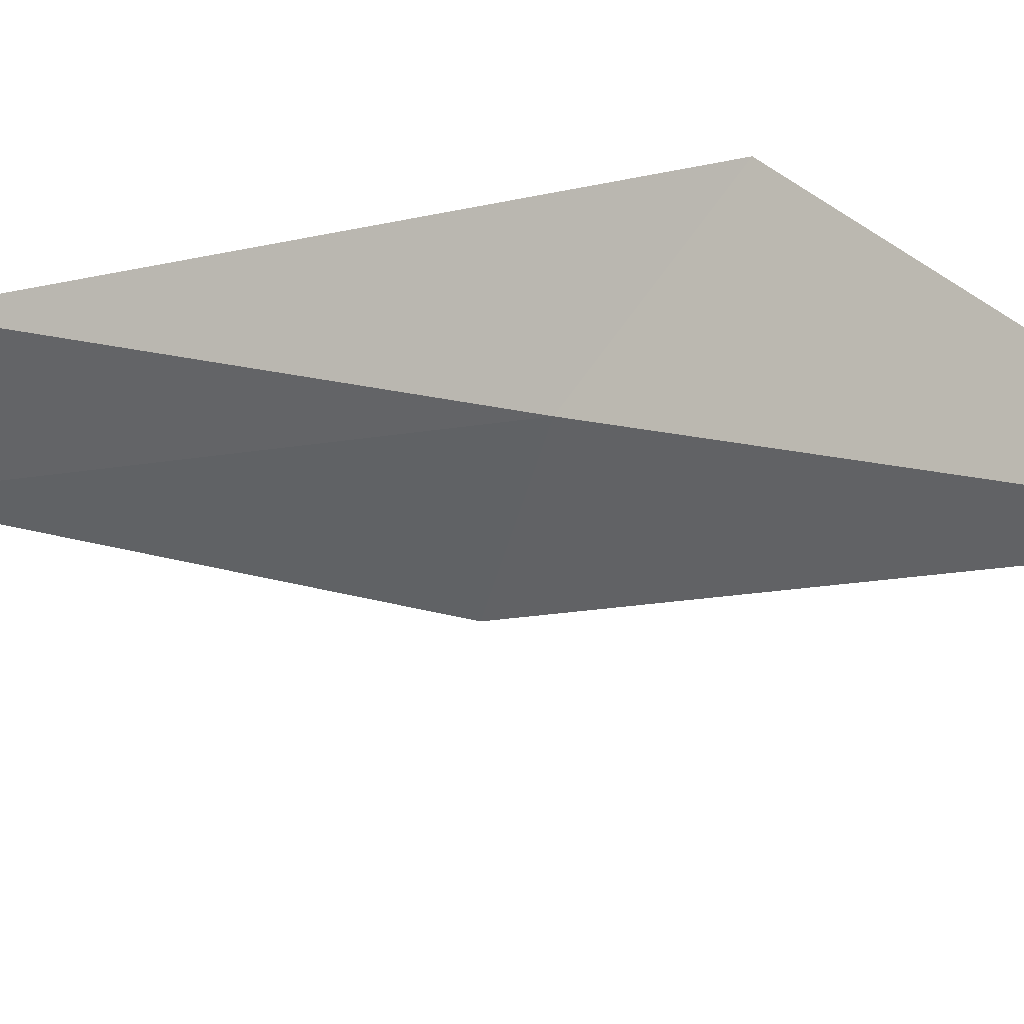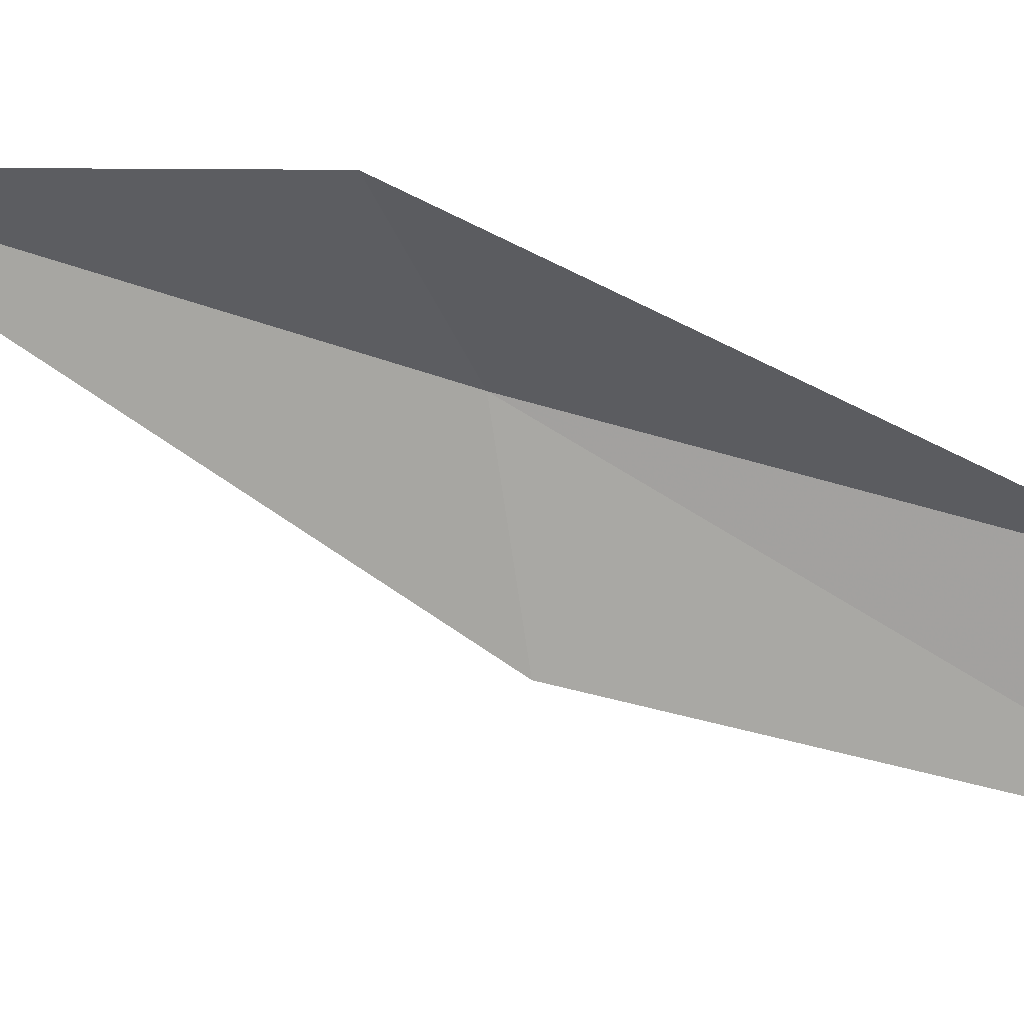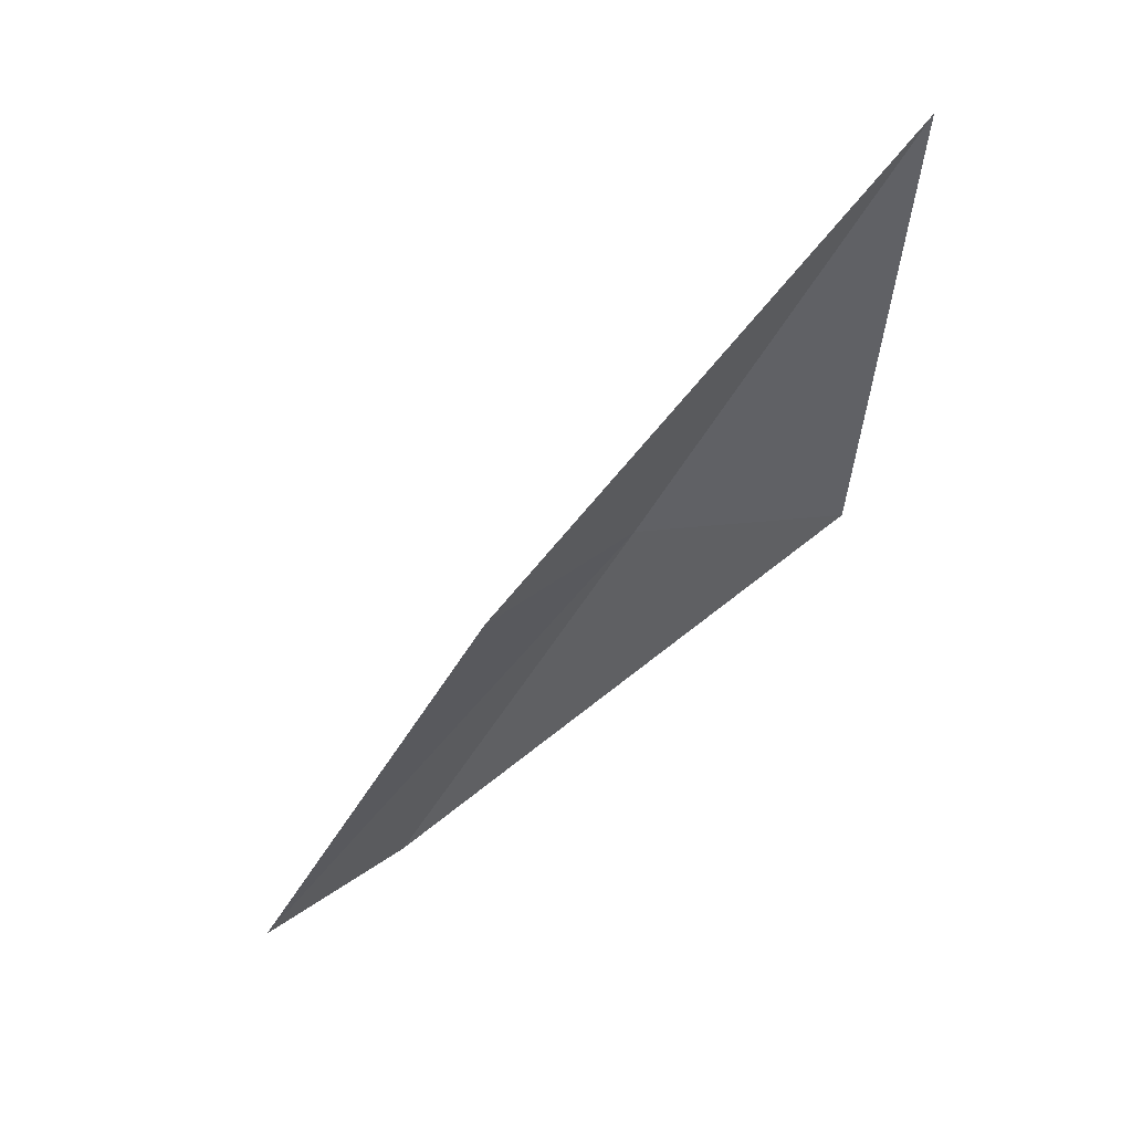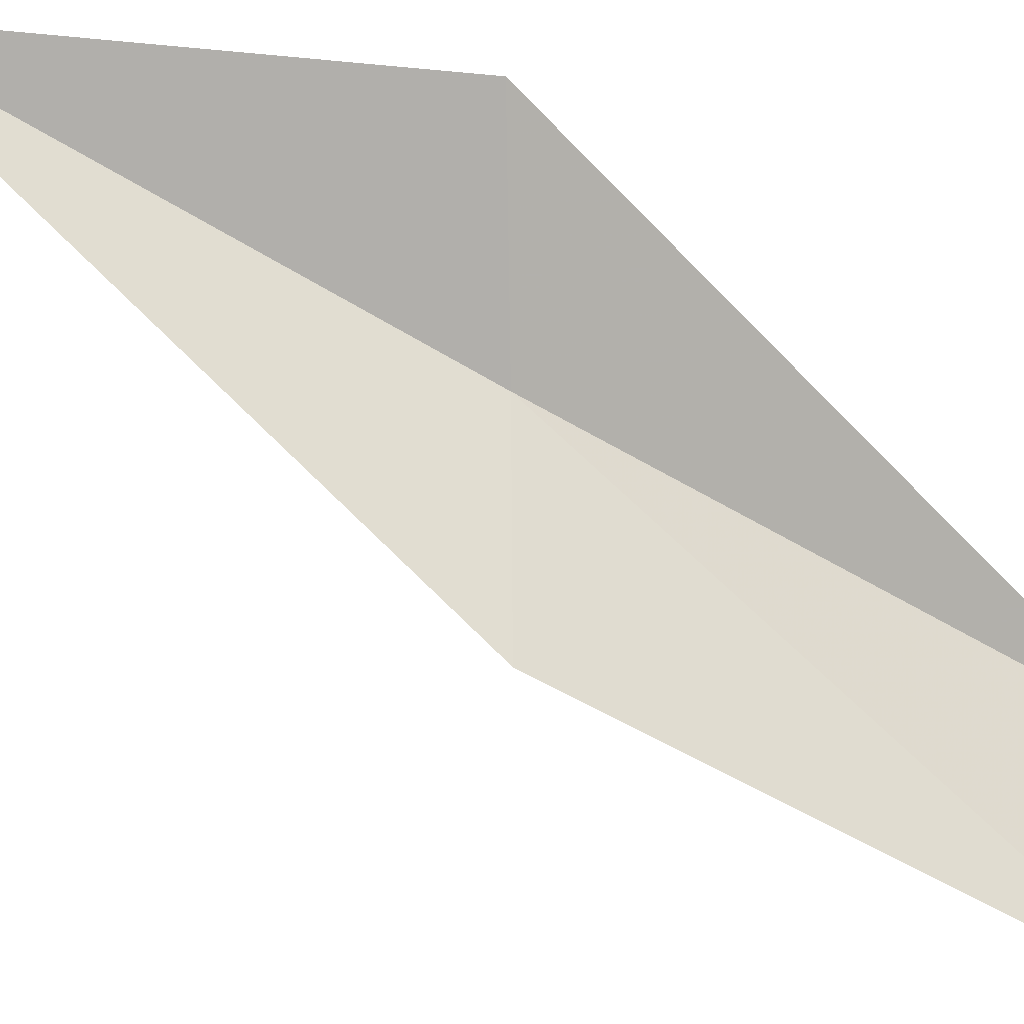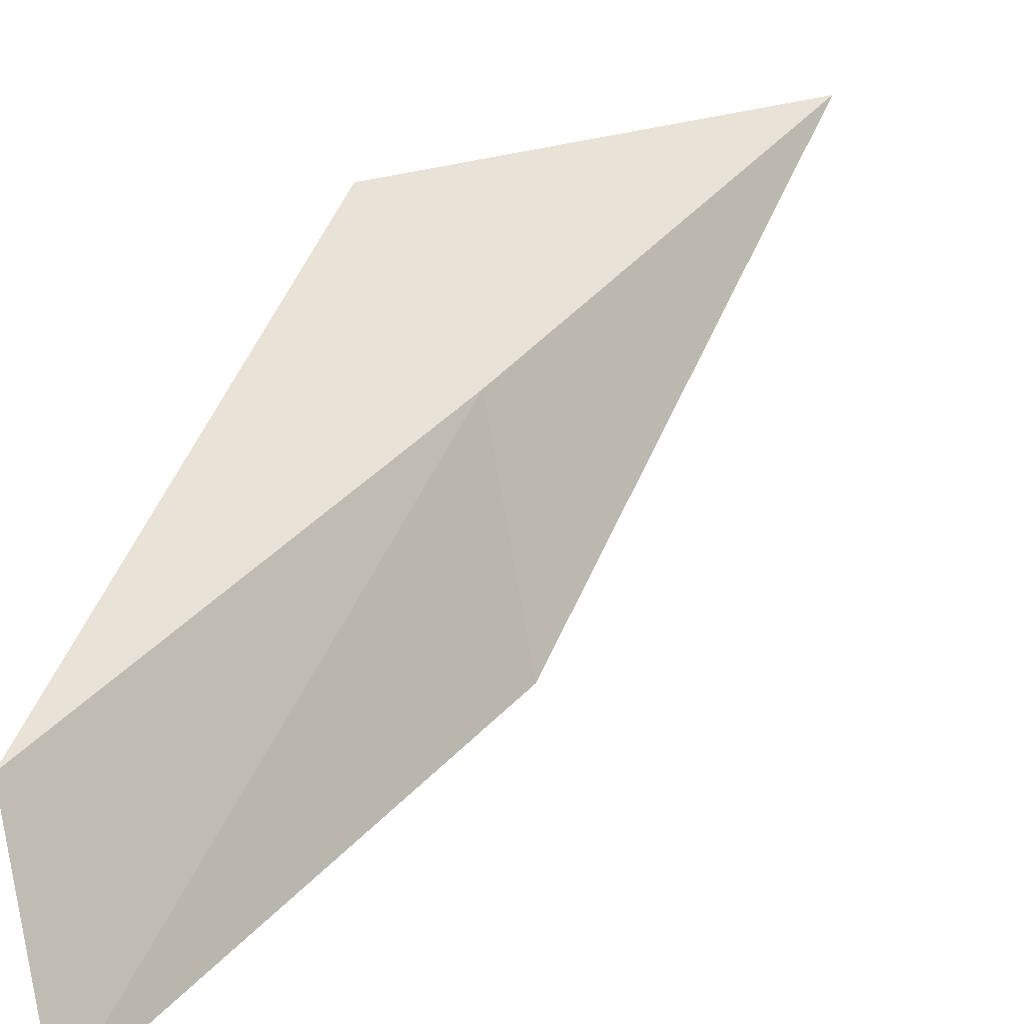
<metadata>
{"format":"obj","ext":"obj","renderer":"f3d","projection":"perspective","resolution":1024,"background":"white","views":[{"elev":58.6,"azim":-43.7,"up":"+Y"},{"elev":-4.3,"azim":116.3,"up":"+Y"},{"elev":41.0,"azim":27.0,"up":"+Z"},{"elev":-44.3,"azim":91.1,"up":"+Y"},{"elev":13.6,"azim":-121.7,"up":"+Y"}]}
</metadata>
<code>
v 36.78 -8.138 30.51
v 36.12 -9.975 30.51
v 38.82 -6.665 34.87
v 38.48 -6.982 30.51
v 34.01 -11.12 26.15
v 34.69 -9.433 26.15
f 1 3 2
f 1 5 6
f 1 2 5
f 1 4 3
f 1 6 4

</code>
